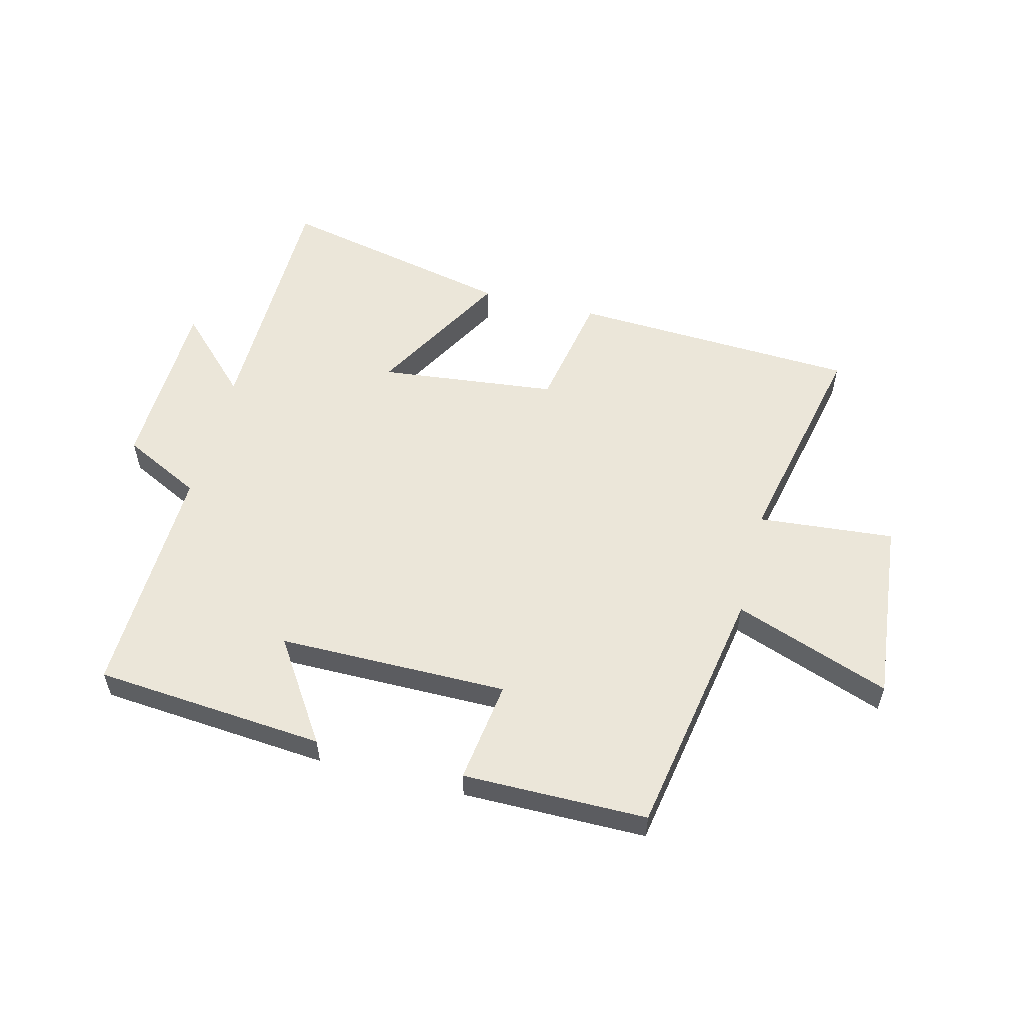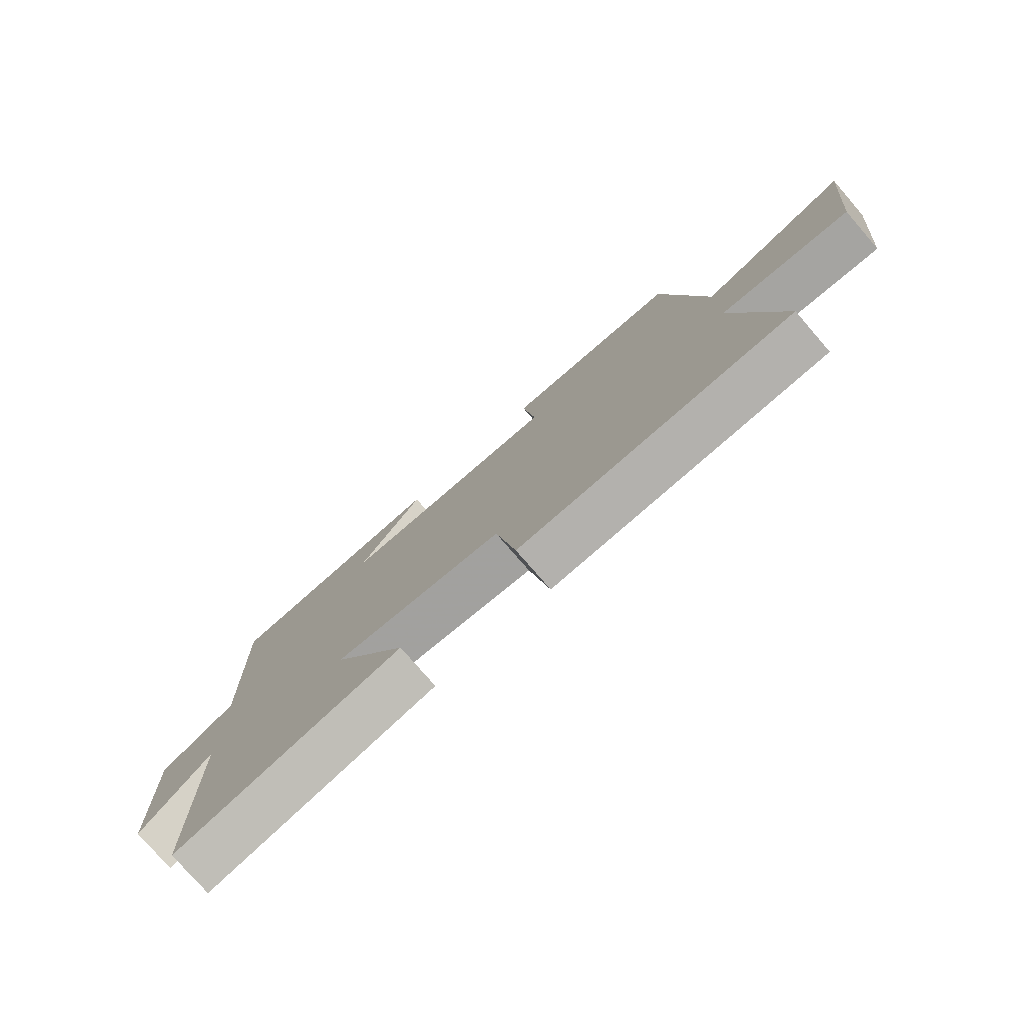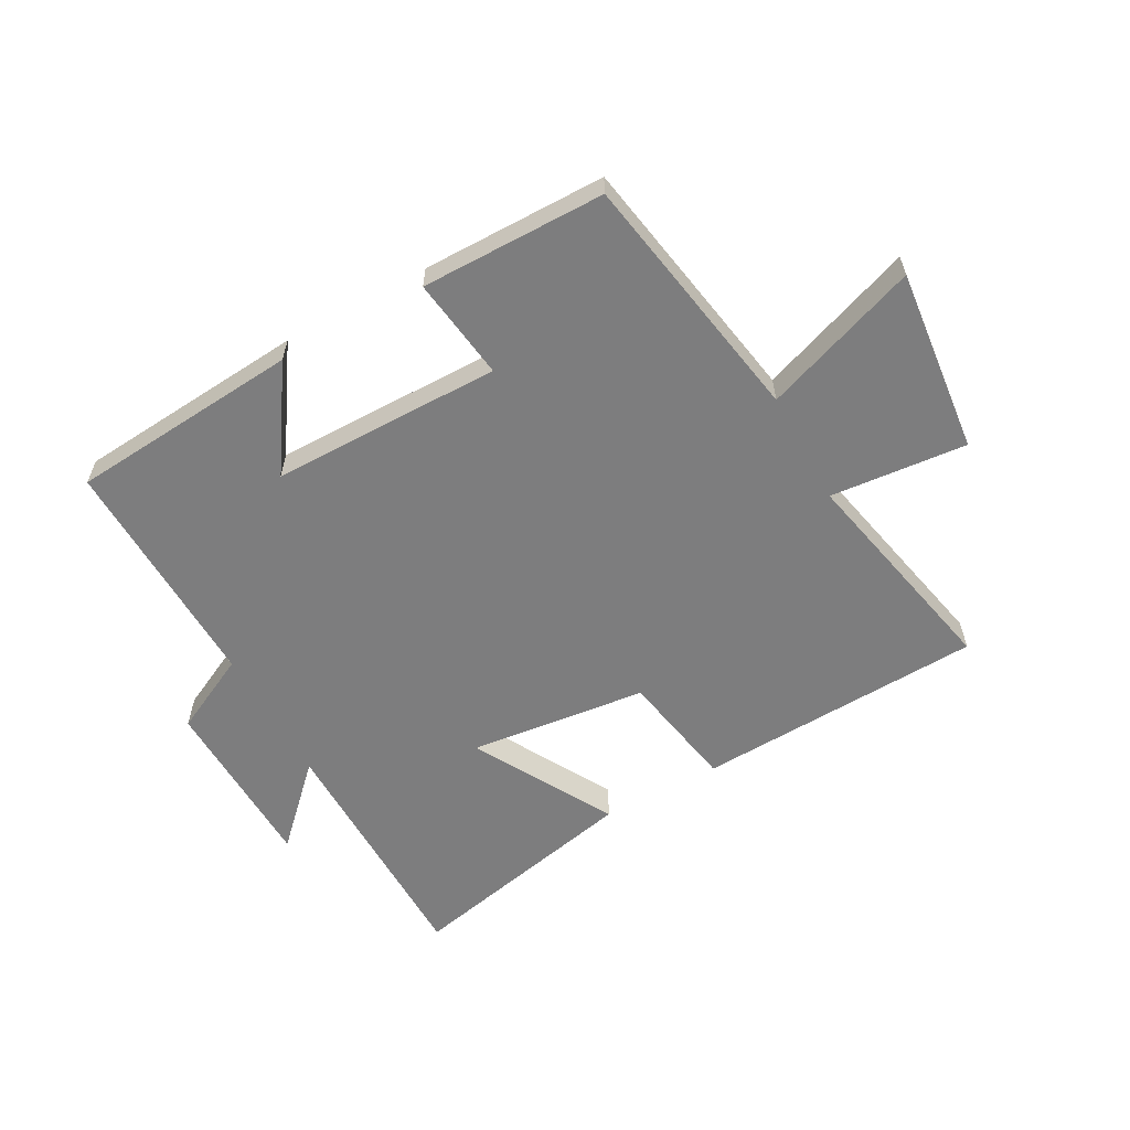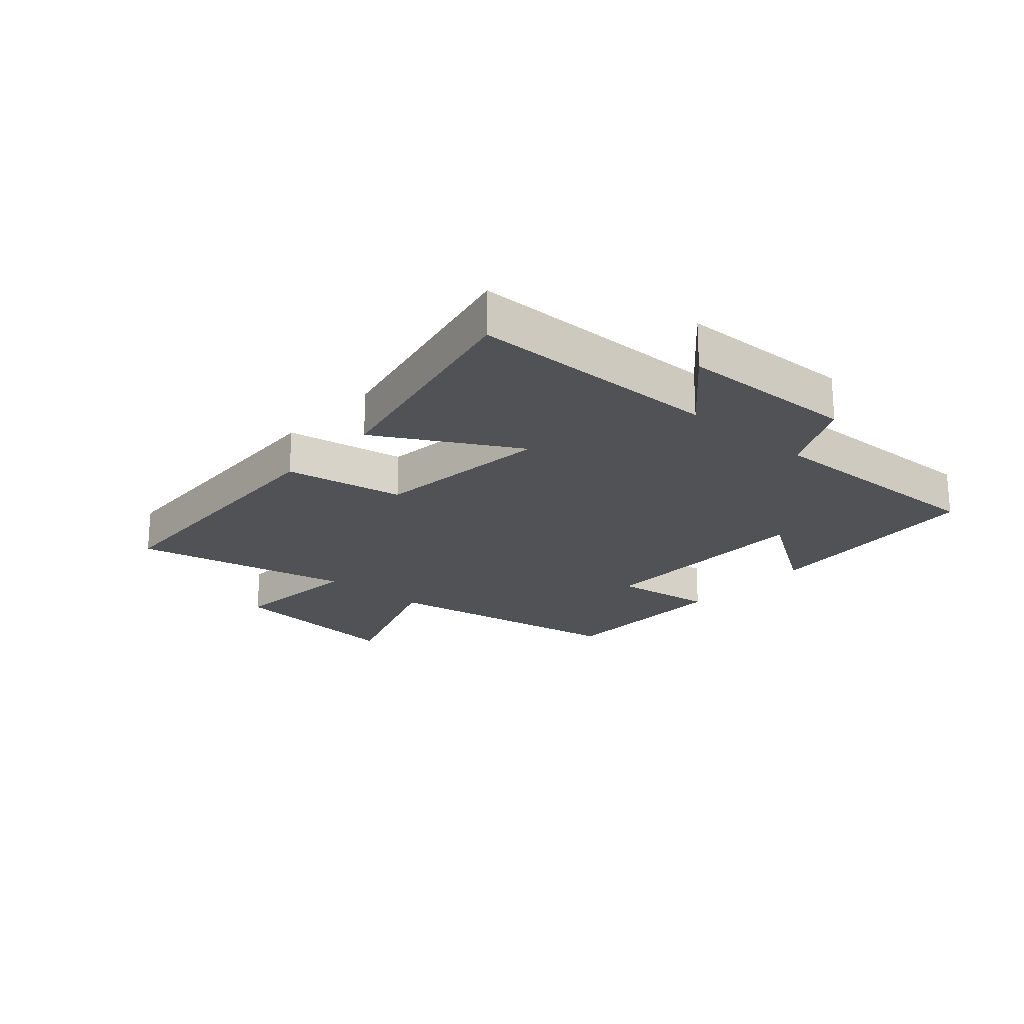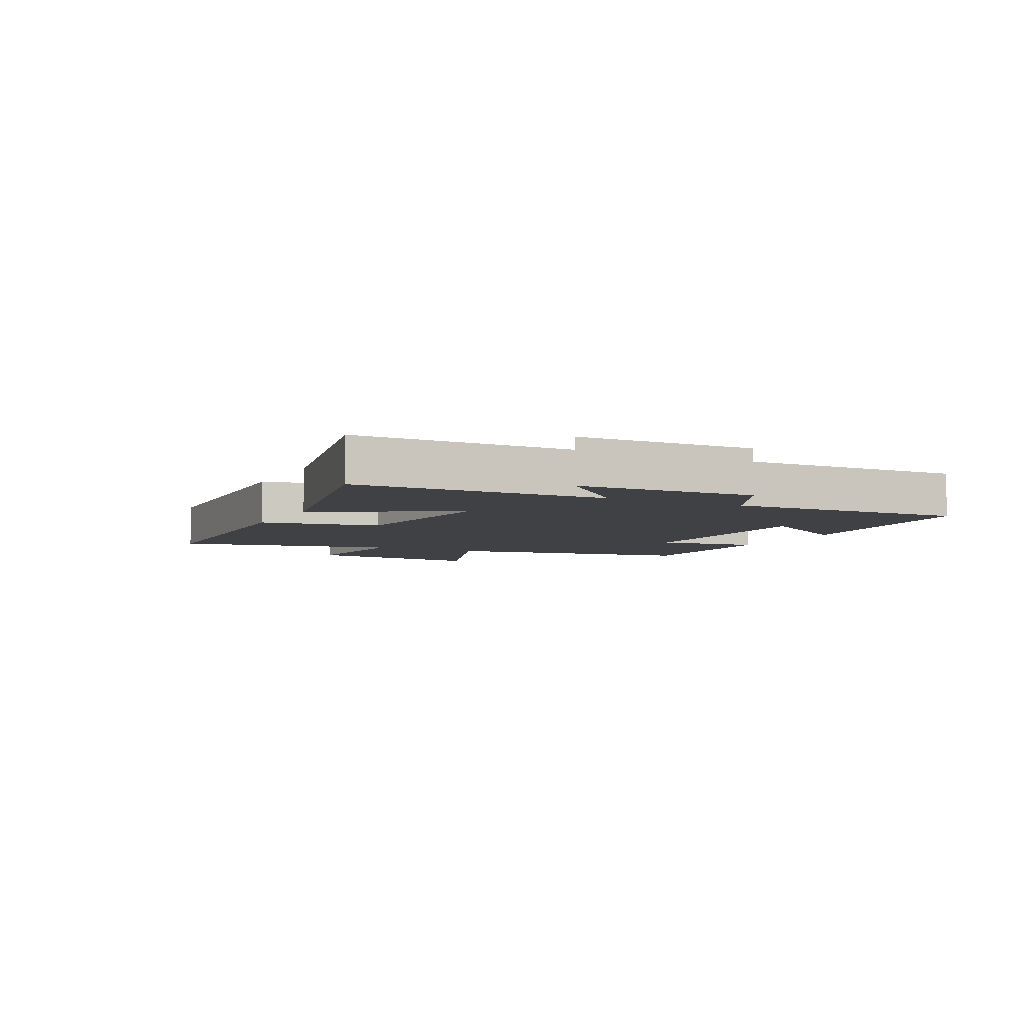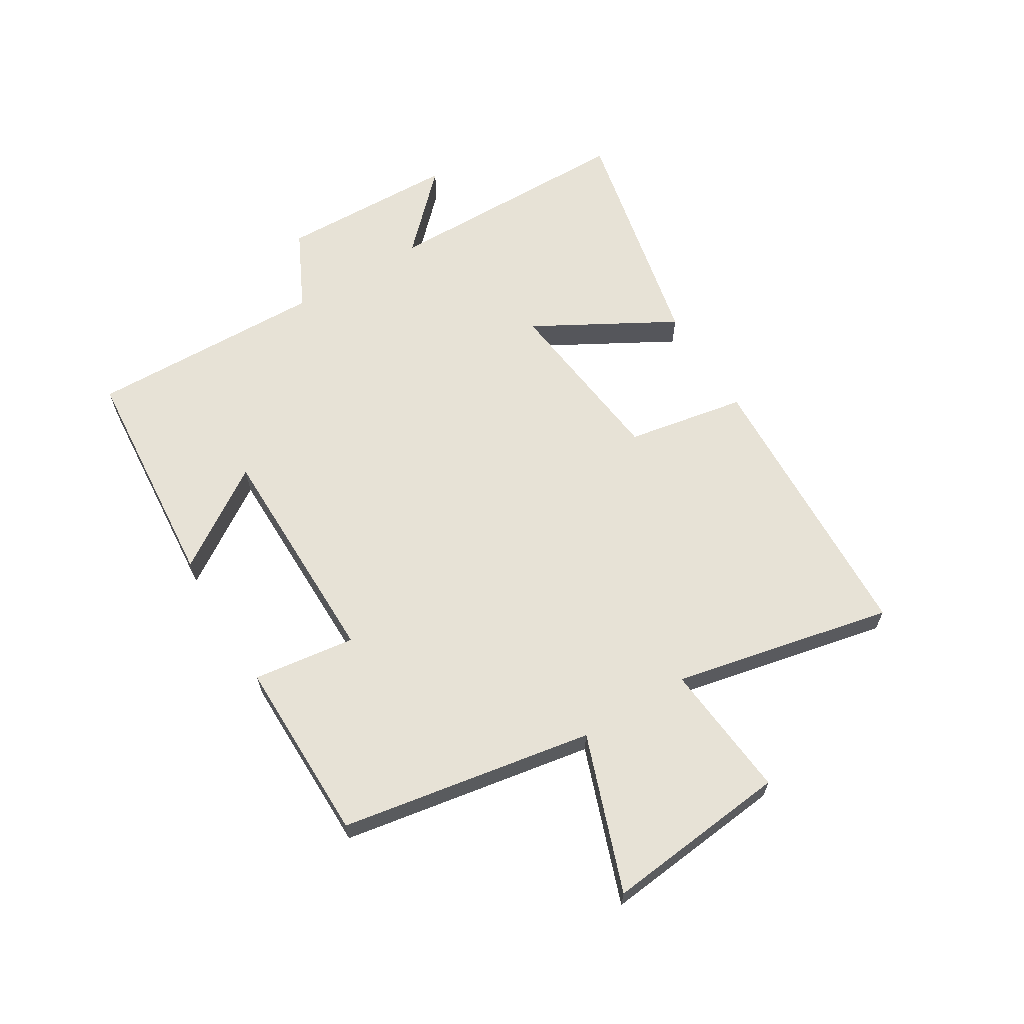
<metadata>
{"format":"obj","ext":"obj","renderer":"f3d","projection":"perspective","resolution":1024,"background":"white","views":[{"elev":55.8,"azim":14.4,"up":"+Y"},{"elev":-77.4,"azim":40.9,"up":"+Z"},{"elev":-59.2,"azim":28.8,"up":"+Y"},{"elev":-21.2,"azim":-131.5,"up":"+Y"},{"elev":-5.7,"azim":-116.6,"up":"+Y"},{"elev":63.5,"azim":58.6,"up":"+Y"}]}
</metadata>
<code>
v 0.427 0.07 0.498
v 0.5 0.07 0.078
v 0.759 0.07 0.171
v 0.727 0.07 -0.135
v 0.5 0.07 -0.114
v 0.578 0.07 -0.479
v 0.101 0.07 -0.5
v 0.065 0.07 -0.302
v -0.231 0.07 -0.268
v -0.101 0.07 -0.5
v -0.496 0.07 -0.585
v -0.5 0.07 -0.164
v -0.623 0.07 -0.287
v -0.631 0.07 0.009
v -0.5 0.07 0.074
v -0.51 0.07 0.469
v -0.127 0.07 0.5
v -0.238 0.07 0.332
v 0.144 0.07 0.33
v 0.121 0.07 0.5
v 0.427 0 0.498
v 0.5 0 0.078
v 0.759 0 0.171
v 0.727 0 -0.135
v 0.5 0 -0.114
v 0.578 0 -0.479
v 0.101 0 -0.5
v 0.065 0 -0.302
v -0.231 0 -0.268
v -0.101 0 -0.5
v -0.496 0 -0.585
v -0.5 0 -0.164
v -0.623 0 -0.287
v -0.631 0 0.009
v -0.5 0 0.074
v -0.51 0 0.469
v -0.127 0 0.5
v -0.238 0 0.332
v 0.144 0 0.33
v 0.121 0 0.5
f 19 20 1 2
f 18 19 2
f 15 16 17 18
f 15 18 2
f 12 13 14 15
f 12 15 2
f 9 10 11 12
f 8 9 12 2
f 5 6 7 8
f 5 8 2 3
f 3 4 5
f 22 21 40 39
f 22 39 38
f 38 37 36 35
f 22 38 35
f 35 34 33 32
f 22 35 32
f 32 31 30 29
f 22 32 29 28
f 28 27 26 25
f 23 22 28 25
f 25 24 23
f 1 21 22 2
f 2 22 23 3
f 3 23 24 4
f 4 24 25 5
f 5 25 26 6
f 6 26 27 7
f 7 27 28 8
f 8 28 29 9
f 9 29 30 10
f 10 30 31 11
f 11 31 32 12
f 12 32 33 13
f 13 33 34 14
f 14 34 35 15
f 15 35 36 16
f 16 36 37 17
f 17 37 38 18
f 18 38 39 19
f 19 39 40 20
f 20 40 21 1

</code>
